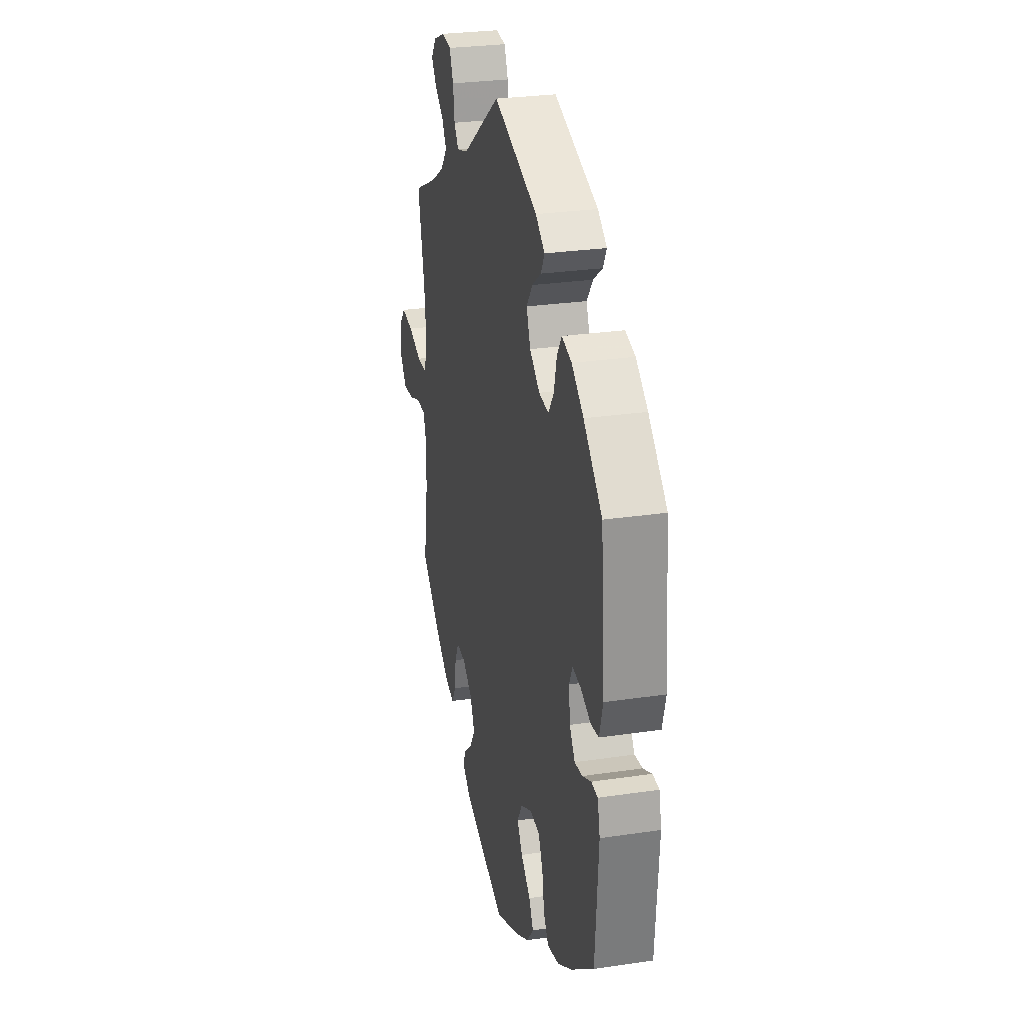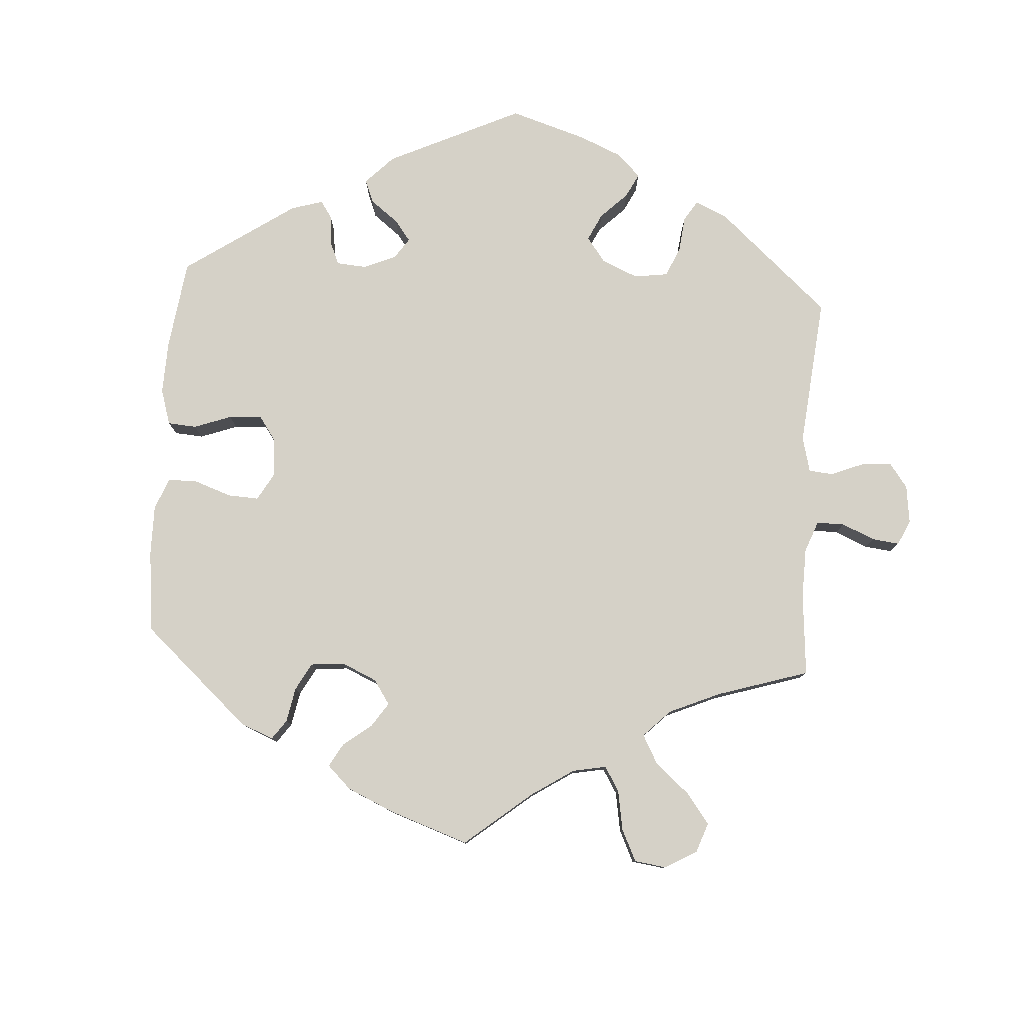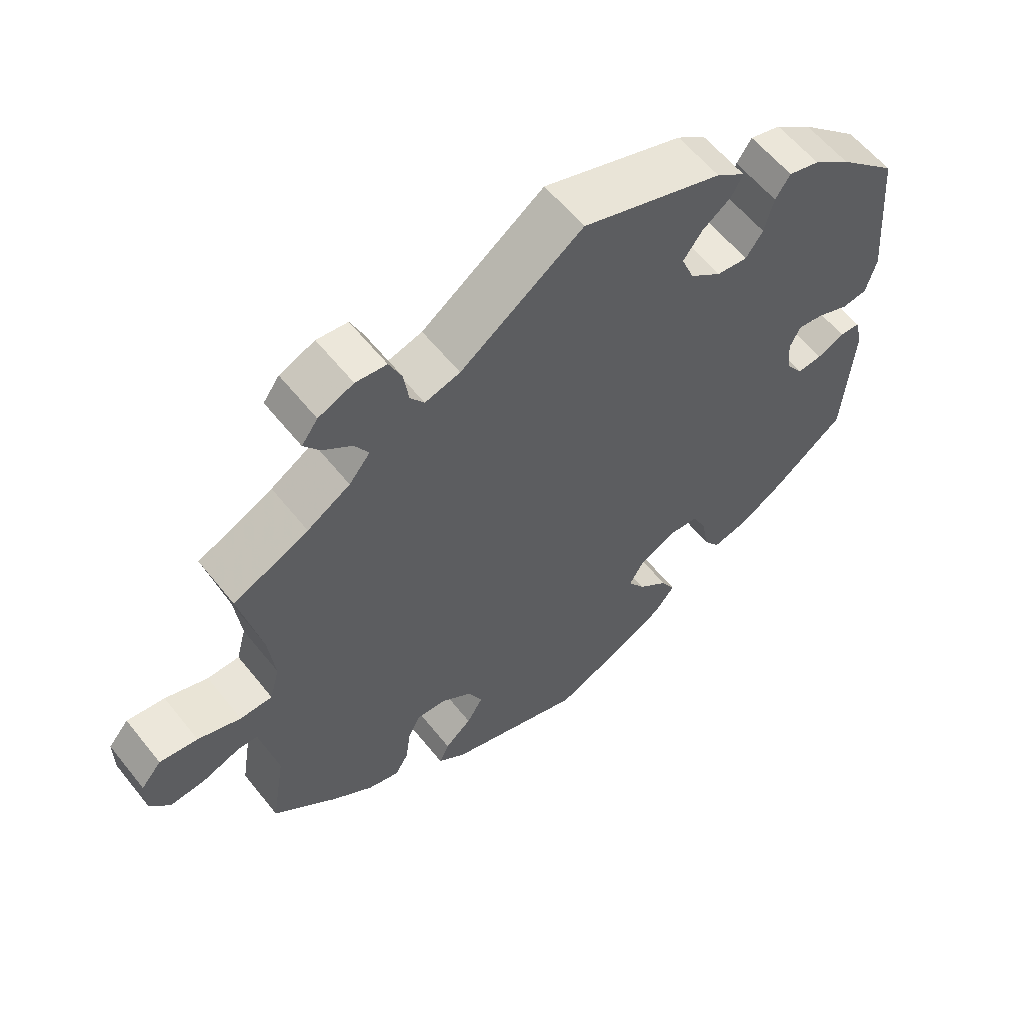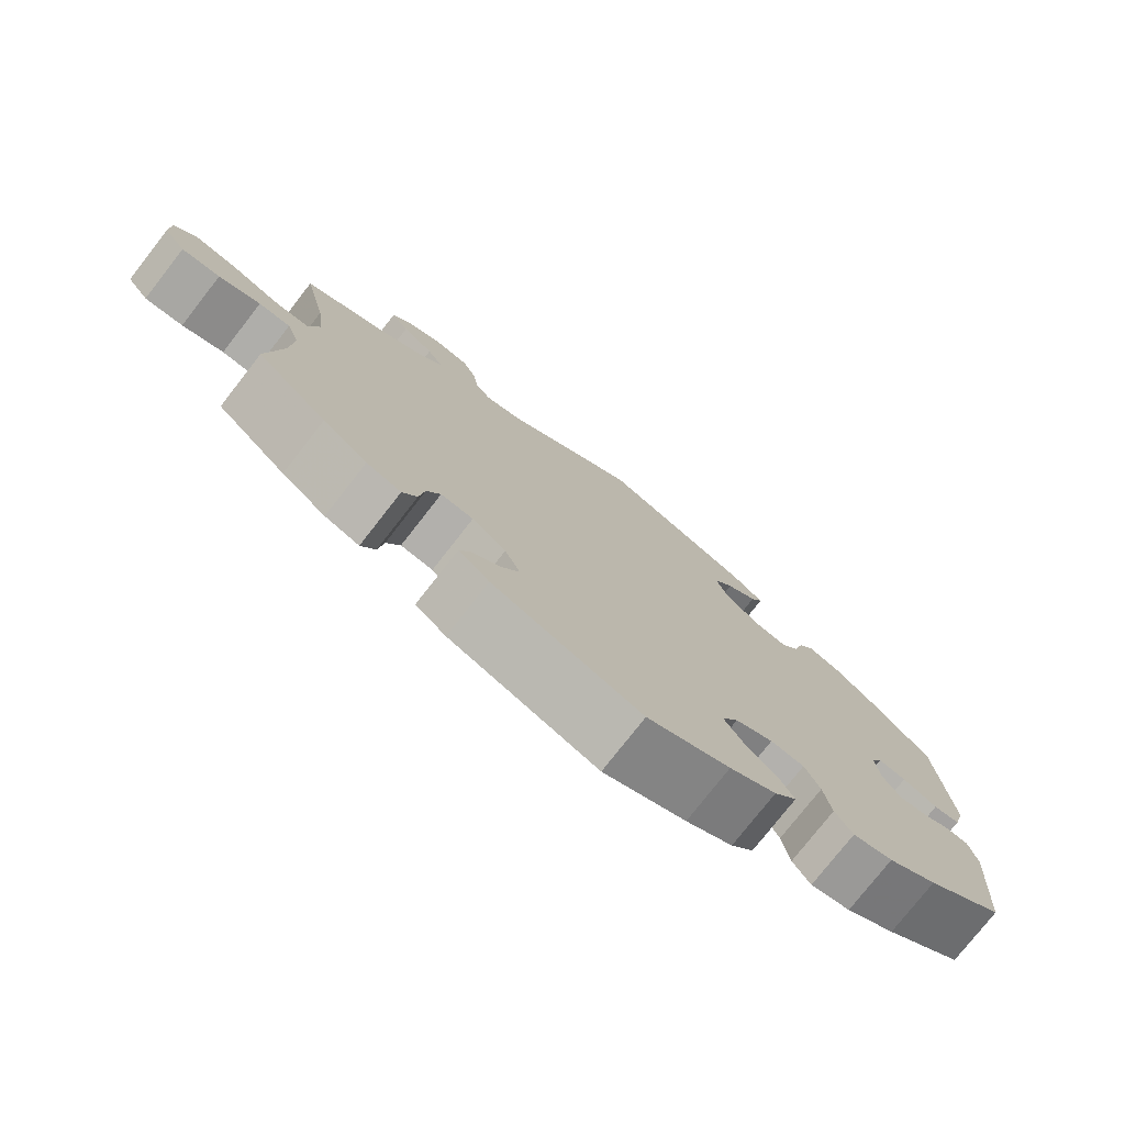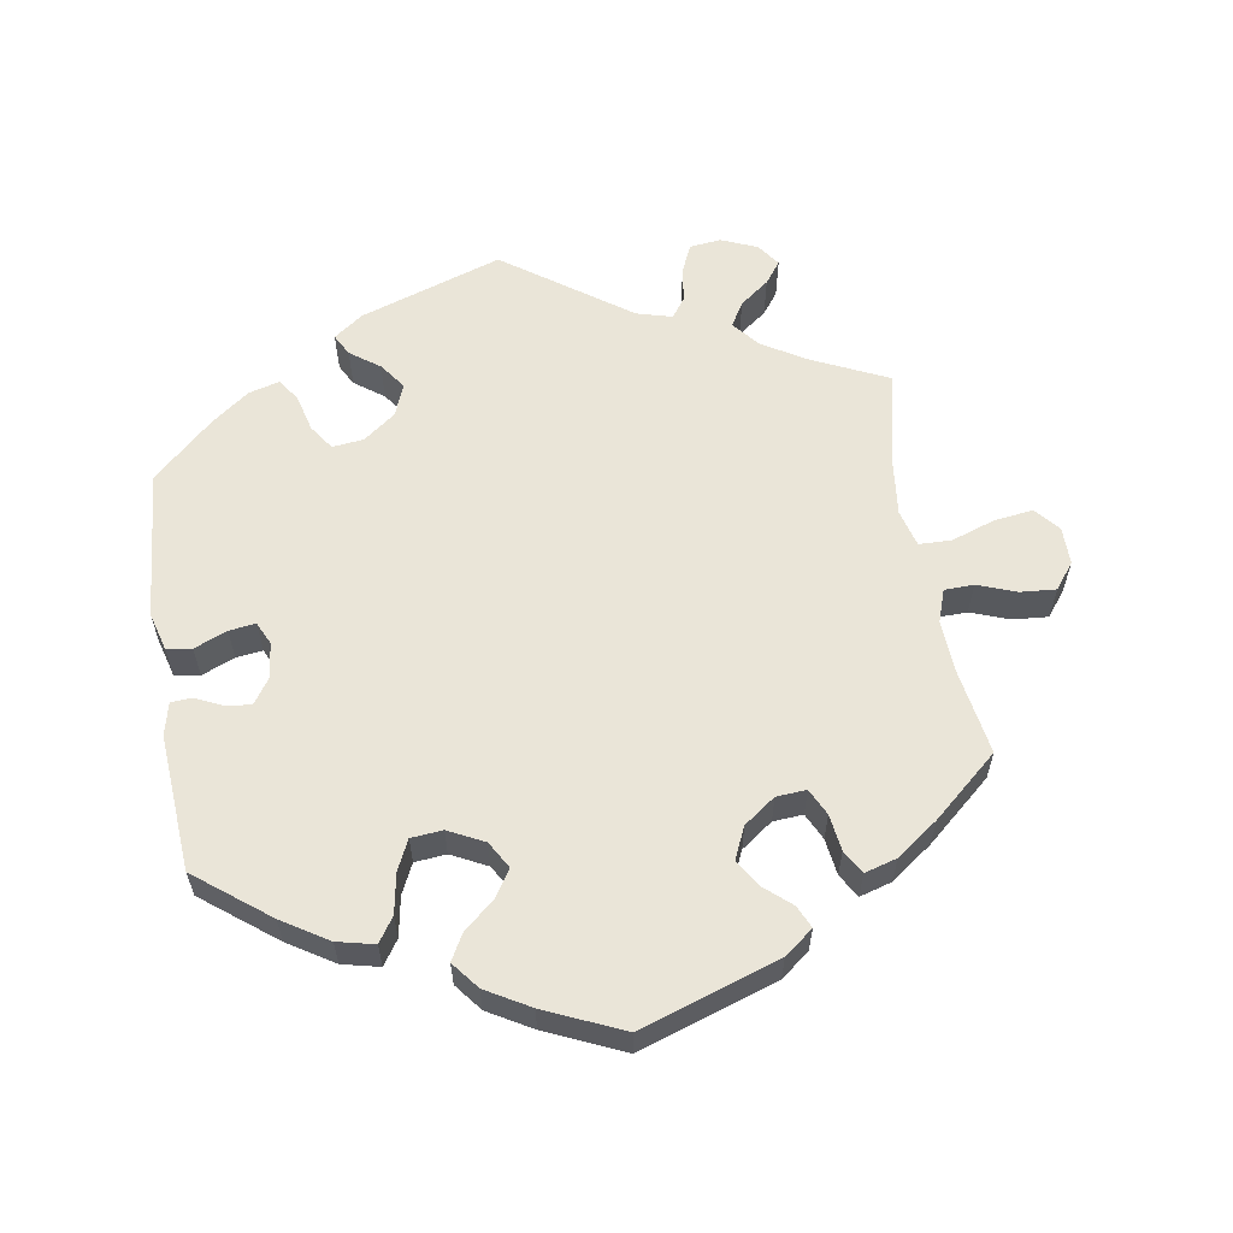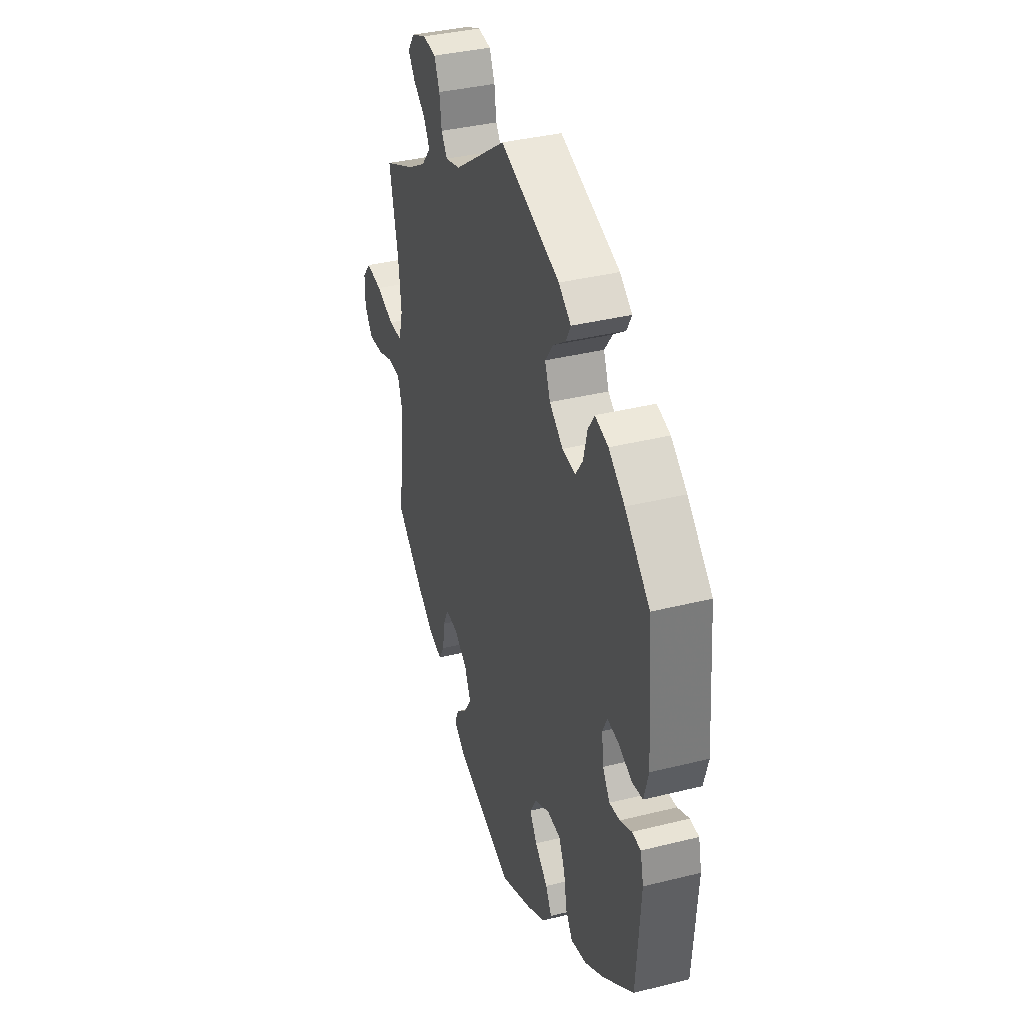
<metadata>
{"format":"obj","ext":"obj","renderer":"f3d","projection":"perspective","resolution":1024,"background":"white","views":[{"elev":27.7,"azim":77.2,"up":"+Z"},{"elev":79.6,"azim":-116.2,"up":"+Y"},{"elev":59.2,"azim":-38.4,"up":"+Z"},{"elev":-76.9,"azim":-38.0,"up":"+Z"},{"elev":59.6,"azim":170.7,"up":"+Y"},{"elev":36.9,"azim":72.1,"up":"+Z"}]}
</metadata>
<code>
v 0.398 0.07 -0.368
v 0.334 0.07 -0.408
v 0.282 0.07 -0.42
v 0.259 0.07 -0.386
v 0.249 0.07 -0.33
v 0.229 0.07 -0.288
v 0.185 0.07 -0.284
v 0.135 0.07 -0.309
v 0.113 0.07 -0.347
v 0.137 0.07 -0.384
v 0.18 0.07 -0.421
v 0.2 0.07 -0.457
v 0.17 0.07 -0.495
v 0.109 0.07 -0.53
v 0.001 0.07 -0.578
v -0.192 0.07 -0.514
v -0.232 0.07 -0.483
v -0.218 0.07 -0.452
v -0.18 0.07 -0.419
v -0.157 0.07 -0.381
v -0.177 0.07 -0.337
v -0.221 0.07 -0.305
v -0.263 0.07 -0.302
v -0.281 0.07 -0.339
v -0.288 0.07 -0.39
v -0.307 0.07 -0.423
v -0.352 0.07 -0.41
v -0.41 0.07 -0.368
v -0.501 0.07 -0.289
v -0.481 0.07 -0.167
v -0.477 0.07 -0.095
v -0.493 0.07 -0.049
v -0.534 0.07 -0.048
v -0.588 0.07 -0.068
v -0.638 0.07 -0.072
v -0.666 0.07 -0.036
v -0.666 0.07 0.017
v -0.637 0.07 0.051
v -0.583 0.07 0.044
v -0.522 0.07 0.023
v -0.476 0.07 0.024
v -0.462 0.07 0.076
v -0.471 0.07 0.155
v -0.501 0.07 0.289
v -0.394 0.07 0.339
v -0.333 0.07 0.376
v -0.303 0.07 0.413
v -0.323 0.07 0.447
v -0.364 0.07 0.478
v -0.387 0.07 0.509
v -0.364 0.07 0.541
v -0.314 0.07 0.562
v -0.27 0.07 0.557
v -0.252 0.07 0.517
v -0.245 0.07 0.468
v -0.225 0.07 0.44
v -0.175 0.07 0.454
v -0.001 0.07 0.578
v 0.198 0.07 0.511
v 0.239 0.07 0.481
v 0.223 0.07 0.451
v 0.182 0.07 0.421
v 0.155 0.07 0.384
v 0.173 0.07 0.339
v 0.218 0.07 0.305
v 0.262 0.07 0.3
v 0.286 0.07 0.335
v 0.299 0.07 0.386
v 0.32 0.07 0.418
v 0.364 0.07 0.406
v 0.417 0.07 0.366
v 0.5 0.07 0.289
v 0.518 0.07 0.079
v 0.503 0.07 0.025
v 0.468 0.07 0.02
v 0.422 0.07 0.039
v 0.385 0.07 0.044
v 0.37 0.07 0.012
v 0.376 0.07 -0.038
v 0.4 0.07 -0.073
v 0.435 0.07 -0.069
v 0.474 0.07 -0.051
v 0.503 0.07 -0.053
v 0.514 0.07 -0.099
v 0.5 0.07 -0.289
v 0.398 0 -0.368
v 0.334 0 -0.408
v 0.282 0 -0.42
v 0.259 0 -0.386
v 0.249 0 -0.33
v 0.229 0 -0.288
v 0.185 0 -0.284
v 0.135 0 -0.309
v 0.113 0 -0.347
v 0.137 0 -0.384
v 0.18 0 -0.421
v 0.2 0 -0.457
v 0.17 0 -0.495
v 0.109 0 -0.53
v 0.001 0 -0.578
v -0.192 0 -0.514
v -0.232 0 -0.483
v -0.218 0 -0.452
v -0.18 0 -0.419
v -0.157 0 -0.381
v -0.177 0 -0.337
v -0.221 0 -0.305
v -0.263 0 -0.302
v -0.281 0 -0.339
v -0.288 0 -0.39
v -0.307 0 -0.423
v -0.352 0 -0.41
v -0.41 0 -0.368
v -0.501 0 -0.289
v -0.481 0 -0.167
v -0.477 0 -0.095
v -0.493 0 -0.049
v -0.534 0 -0.048
v -0.588 0 -0.068
v -0.638 0 -0.072
v -0.666 0 -0.036
v -0.666 0 0.017
v -0.637 0 0.051
v -0.583 0 0.044
v -0.522 0 0.023
v -0.476 0 0.024
v -0.462 0 0.076
v -0.471 0 0.155
v -0.501 0 0.289
v -0.394 0 0.339
v -0.333 0 0.376
v -0.303 0 0.413
v -0.323 0 0.447
v -0.364 0 0.478
v -0.387 0 0.509
v -0.364 0 0.541
v -0.314 0 0.562
v -0.27 0 0.557
v -0.252 0 0.517
v -0.245 0 0.468
v -0.225 0 0.44
v -0.175 0 0.454
v -0.001 0 0.578
v 0.198 0 0.511
v 0.239 0 0.481
v 0.223 0 0.451
v 0.182 0 0.421
v 0.155 0 0.384
v 0.173 0 0.339
v 0.218 0 0.305
v 0.262 0 0.3
v 0.286 0 0.335
v 0.299 0 0.386
v 0.32 0 0.418
v 0.364 0 0.406
v 0.417 0 0.366
v 0.5 0 0.289
v 0.518 0 0.079
v 0.503 0 0.025
v 0.468 0 0.02
v 0.422 0 0.039
v 0.385 0 0.044
v 0.37 0 0.012
v 0.376 0 -0.038
v 0.4 0 -0.073
v 0.435 0 -0.069
v 0.474 0 -0.051
v 0.503 0 -0.053
v 0.514 0 -0.099
v 0.5 0 -0.289
f 81 82 83 84
f 80 81 84 85
f 79 80 85 1
f 73 74 75 76
f 73 76 77
f 72 73 77
f 71 72 77
f 70 71 77 78
f 67 68 69 70
f 66 67 70 78
f 59 60 61 62
f 57 58 59 62
f 56 57 62 63
f 52 53 54 55
f 52 55 56
f 51 52 56
f 48 49 50 51
f 47 48 51 56
f 46 47 56 63
f 43 44 45
f 42 43 45 46
f 41 42 46 63
f 37 38 39 40
f 37 40 41
f 36 37 41
f 33 34 35 36
f 32 33 36 41
f 31 32 41 63
f 27 28 29 30
f 24 25 26 27
f 23 24 27 30
f 22 23 30 31
f 16 17 18 19
f 16 19 20
f 15 16 20
f 14 15 20 21
f 10 11 12 13
f 9 10 13 14
f 2 3 4 5
f 2 5 6
f 1 2 6
f 79 1 6
f 65 66 78 79
f 64 65 79 6
f 63 64 6 7
f 31 63 7 8
f 22 31 8 9
f 9 14 21 22
f 169 168 167 166
f 170 169 166 165
f 86 170 165 164
f 161 160 159 158
f 162 161 158
f 162 158 157
f 162 157 156
f 163 162 156 155
f 155 154 153 152
f 163 155 152 151
f 147 146 145 144
f 147 144 143 142
f 148 147 142 141
f 140 139 138 137
f 141 140 137
f 141 137 136
f 136 135 134 133
f 141 136 133 132
f 148 141 132 131
f 130 129 128
f 131 130 128 127
f 148 131 127 126
f 125 124 123 122
f 126 125 122
f 126 122 121
f 121 120 119 118
f 126 121 118 117
f 148 126 117 116
f 115 114 113 112
f 112 111 110 109
f 115 112 109 108
f 116 115 108 107
f 104 103 102 101
f 105 104 101
f 105 101 100
f 106 105 100 99
f 98 97 96 95
f 99 98 95 94
f 90 89 88 87
f 91 90 87
f 91 87 86
f 91 86 164
f 164 163 151 150
f 91 164 150 149
f 92 91 149 148
f 93 92 148 116
f 94 93 116 107
f 107 106 99 94
f 1 86 87 2
f 2 87 88 3
f 3 88 89 4
f 4 89 90 5
f 5 90 91 6
f 6 91 92 7
f 7 92 93 8
f 8 93 94 9
f 9 94 95 10
f 10 95 96 11
f 11 96 97 12
f 12 97 98 13
f 13 98 99 14
f 14 99 100 15
f 15 100 101 16
f 16 101 102 17
f 17 102 103 18
f 18 103 104 19
f 19 104 105 20
f 20 105 106 21
f 21 106 107 22
f 22 107 108 23
f 23 108 109 24
f 24 109 110 25
f 25 110 111 26
f 26 111 112 27
f 27 112 113 28
f 28 113 114 29
f 29 114 115 30
f 30 115 116 31
f 31 116 117 32
f 32 117 118 33
f 33 118 119 34
f 34 119 120 35
f 35 120 121 36
f 36 121 122 37
f 37 122 123 38
f 38 123 124 39
f 39 124 125 40
f 40 125 126 41
f 41 126 127 42
f 42 127 128 43
f 43 128 129 44
f 44 129 130 45
f 45 130 131 46
f 46 131 132 47
f 47 132 133 48
f 48 133 134 49
f 49 134 135 50
f 50 135 136 51
f 51 136 137 52
f 52 137 138 53
f 53 138 139 54
f 54 139 140 55
f 55 140 141 56
f 56 141 142 57
f 57 142 143 58
f 58 143 144 59
f 59 144 145 60
f 60 145 146 61
f 61 146 147 62
f 62 147 148 63
f 63 148 149 64
f 64 149 150 65
f 65 150 151 66
f 66 151 152 67
f 67 152 153 68
f 68 153 154 69
f 69 154 155 70
f 70 155 156 71
f 71 156 157 72
f 72 157 158 73
f 73 158 159 74
f 74 159 160 75
f 75 160 161 76
f 76 161 162 77
f 77 162 163 78
f 78 163 164 79
f 79 164 165 80
f 80 165 166 81
f 81 166 167 82
f 82 167 168 83
f 83 168 169 84
f 84 169 170 85
f 85 170 86 1

</code>
